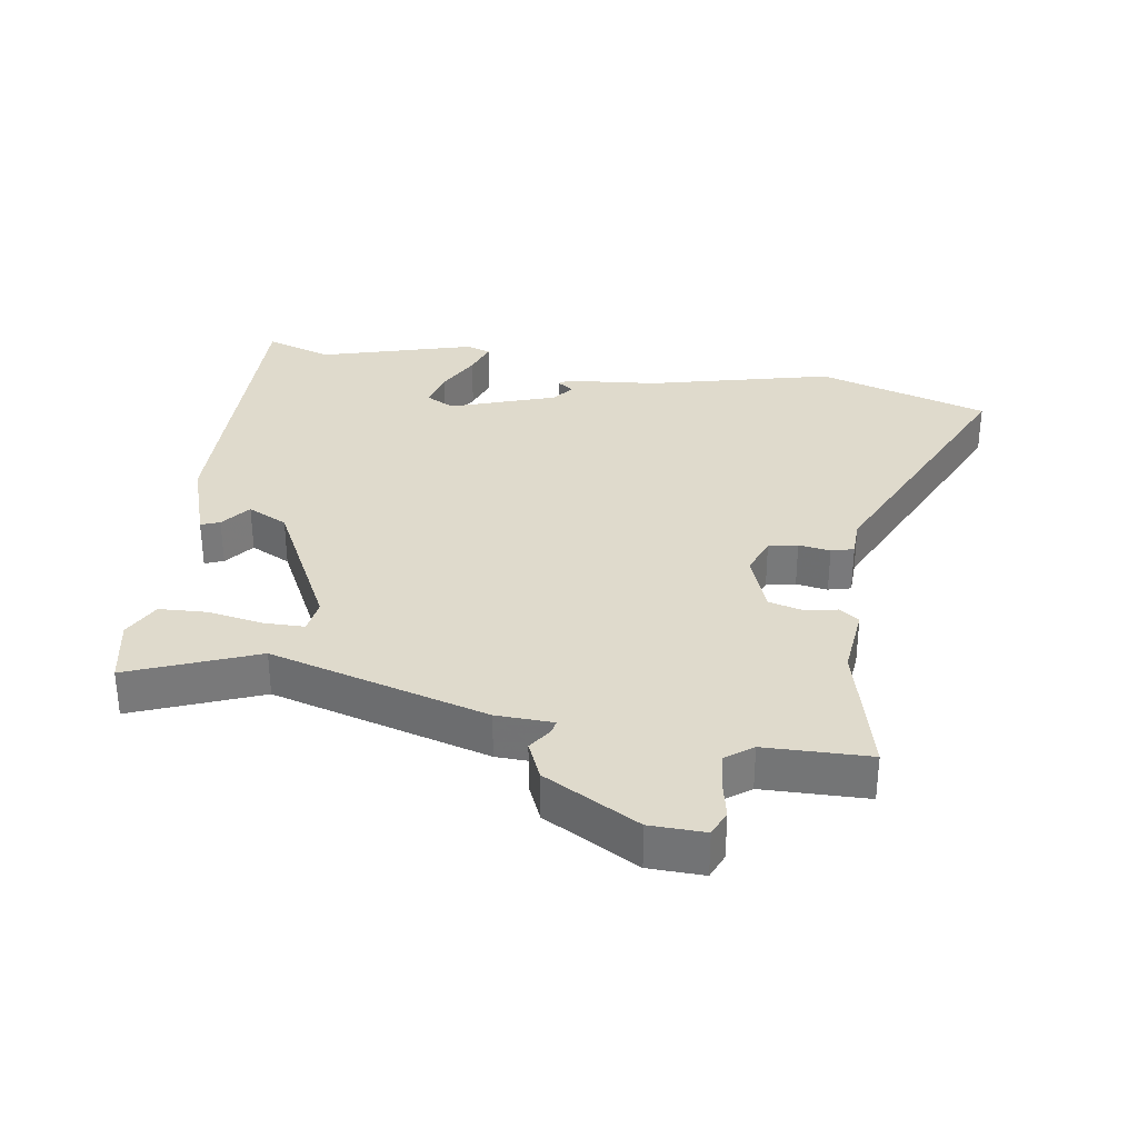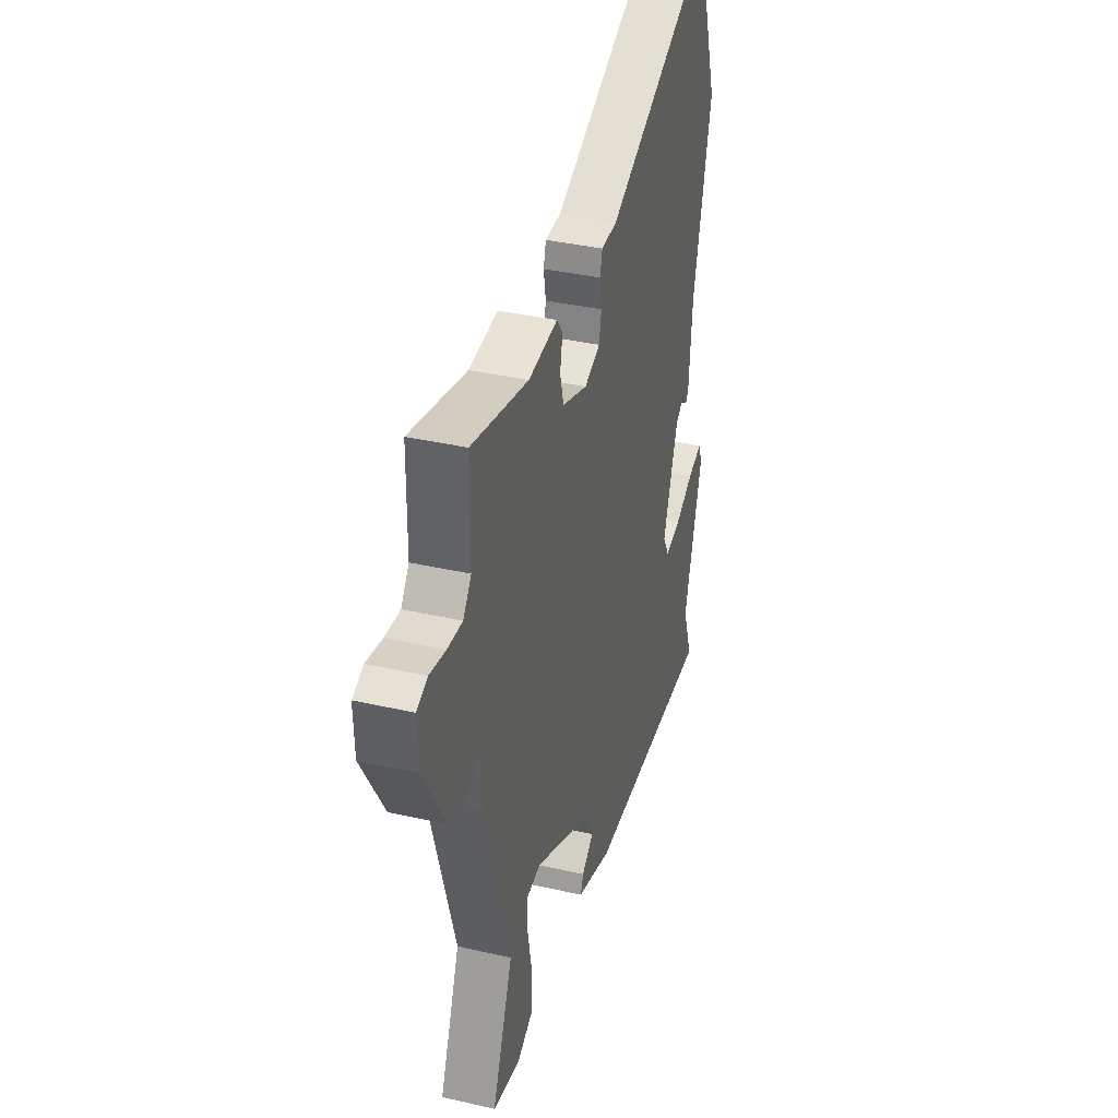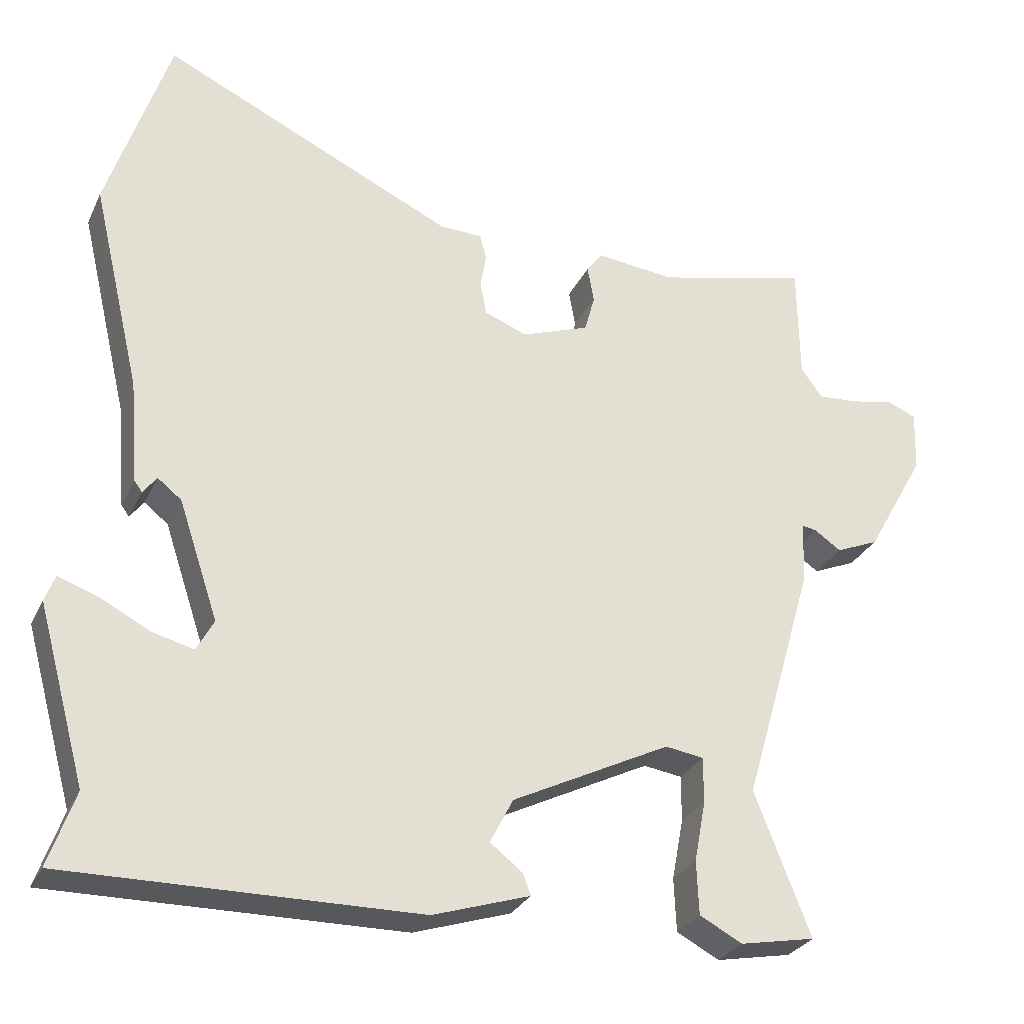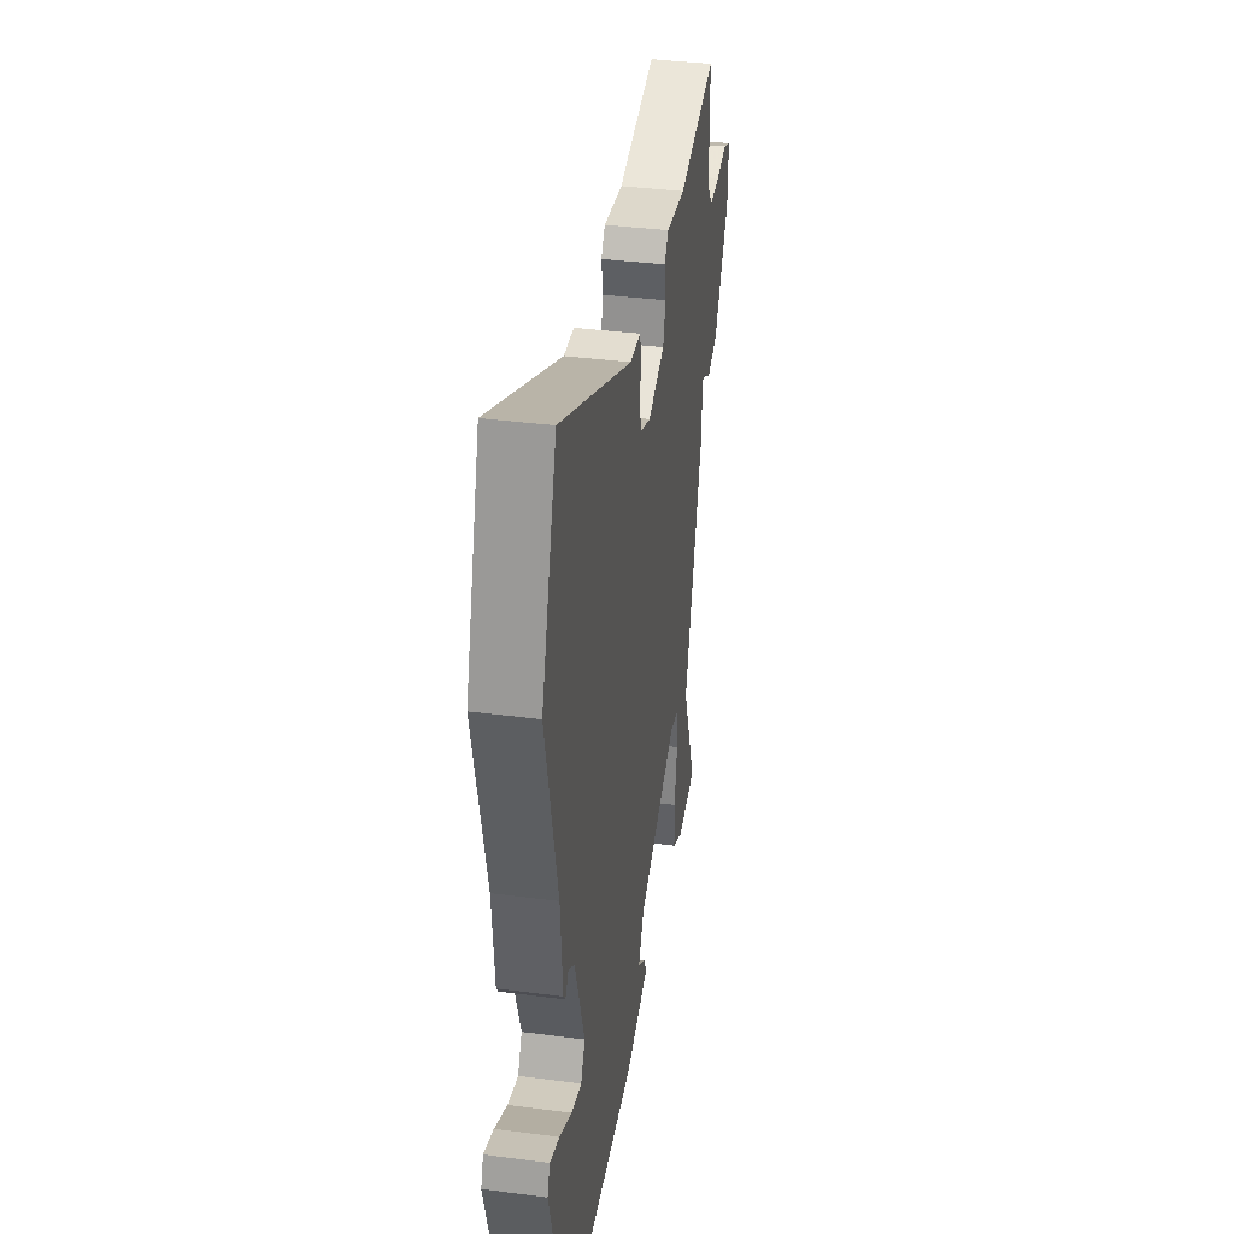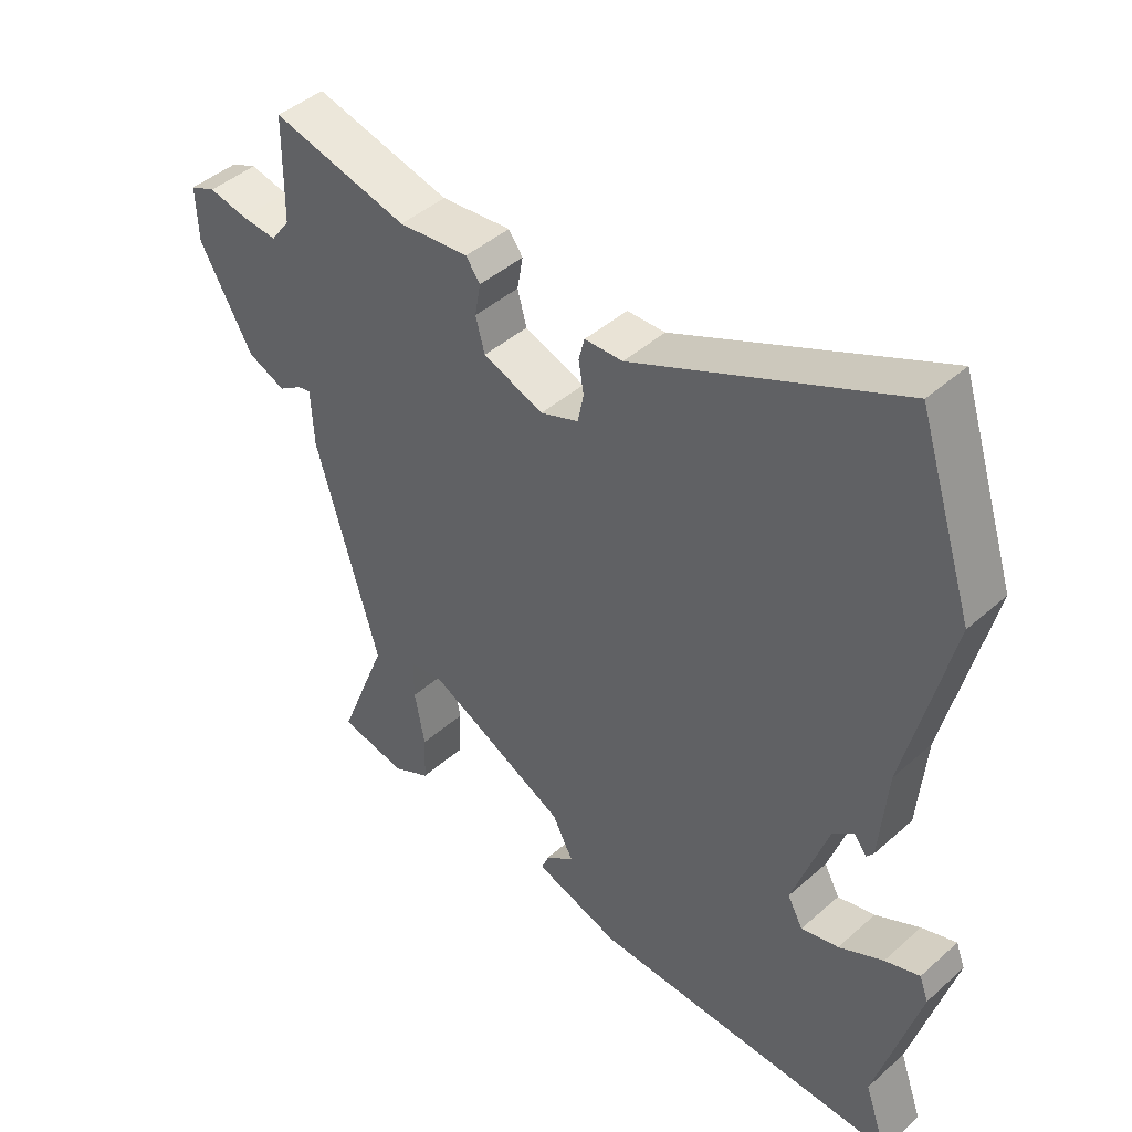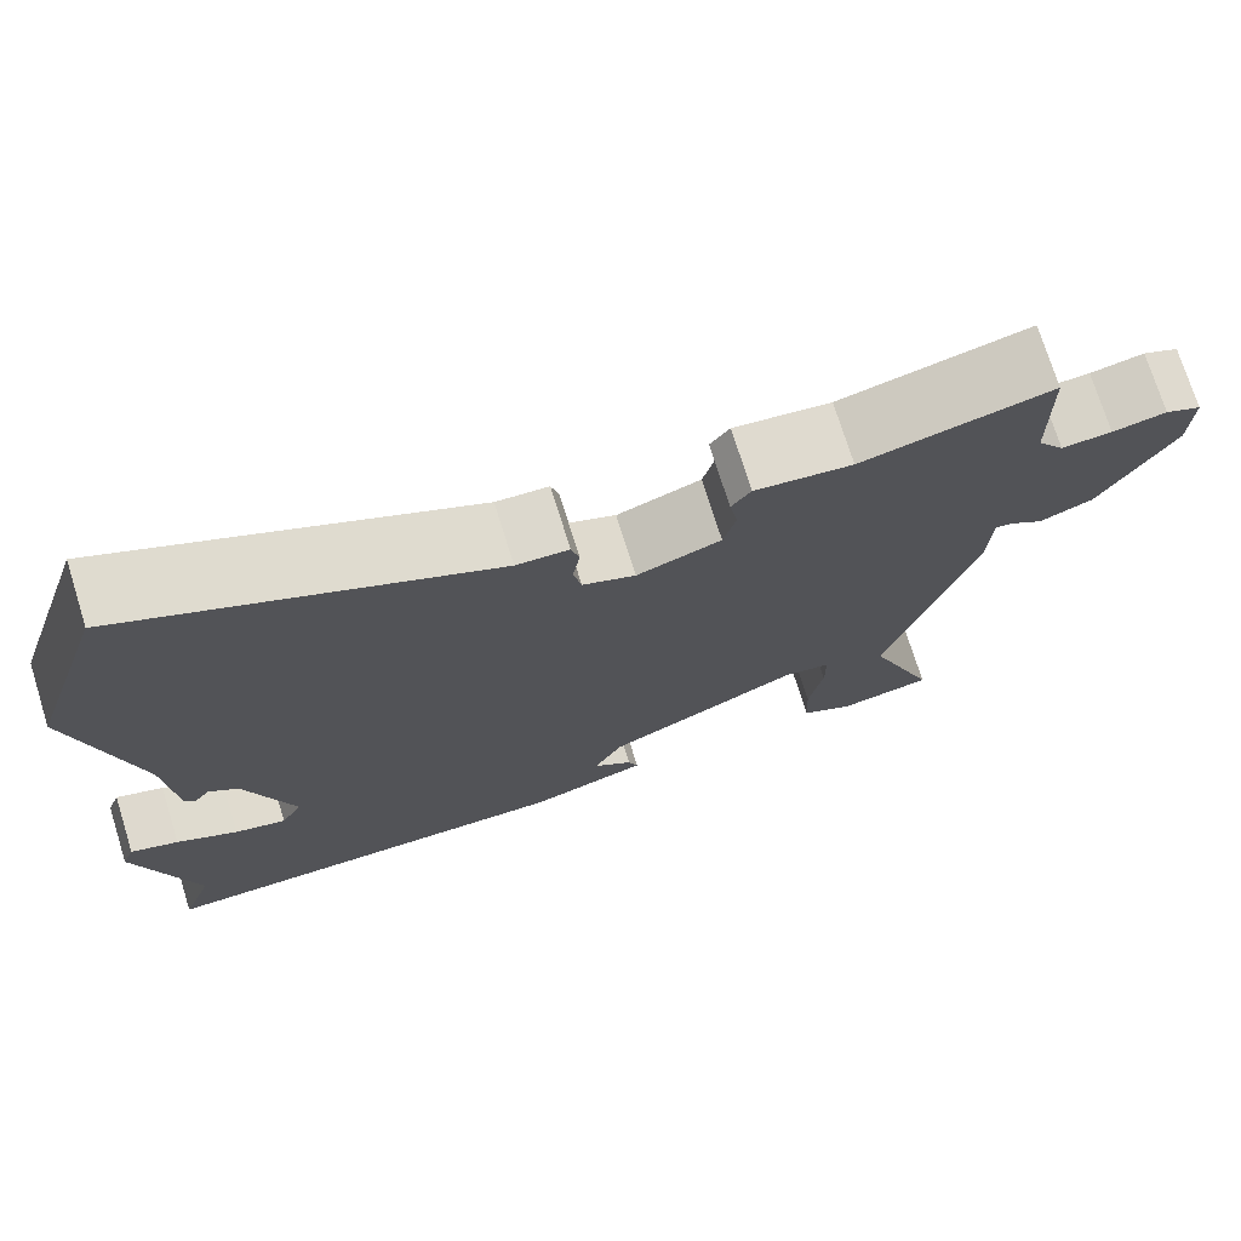
<metadata>
{"format":"obj","ext":"obj","renderer":"f3d","projection":"perspective","resolution":1024,"background":"white","views":[{"elev":32.5,"azim":-81.6,"up":"+Y"},{"elev":37.2,"azim":-73.6,"up":"+Z"},{"elev":-28.8,"azim":158.5,"up":"+Z"},{"elev":37.4,"azim":99.6,"up":"+Z"},{"elev":44.3,"azim":44.2,"up":"+Z"},{"elev":73.4,"azim":162.7,"up":"+Z"}]}
</metadata>
<code>
v -0.5 0.07 -0.501
v -0.423 0.07 -0.304
v -0.521 0.07 0.032
v -0.525 0.07 0.12
v -0.545 0.07 0.116
v -0.582 0.07 0.091
v -0.641 0.07 0.116
v -0.723 0.07 0.261
v -0.726 0.07 0.346
v -0.686 0.07 0.363
v -0.626 0.07 0.351
v -0.57 0.07 0.347
v -0.54 0.07 0.388
v -0.538 0.07 0.55
v -0.326 0.07 0.499
v -0.217 0.07 0.511
v -0.195 0.07 0.481
v -0.204 0.07 0.43
v -0.19 0.07 0.378
v -0.096 0.07 0.344
v -0.037 0.07 0.367
v -0.028 0.07 0.412
v -0.036 0.07 0.461
v -0.027 0.07 0.496
v 0.032 0.07 0.498
v 0.439 0.07 0.688
v 0.525 0.07 0.423
v 0.457 0.07 0.136
v 0.445 0.07 -0.007
v 0.434 0.07 -0.022
v 0.415 0.07 0.003
v 0.382 0.07 -0.023
v 0.327 0.07 -0.187
v 0.351 0.07 -0.231
v 0.409 0.07 -0.216
v 0.478 0.07 -0.18
v 0.532 0.07 -0.161
v 0.546 0.07 -0.198
v 0.479 0.07 -0.44
v 0.515 0.07 -0.543
v 0.032 0.07 -0.538
v -0.102 0.07 -0.495
v -0.091 0.07 -0.466
v -0.046 0.07 -0.431
v -0.078 0.07 -0.369
v -0.297 0.07 -0.26
v -0.35 0.07 -0.268
v -0.35 0.07 -0.331
v -0.334 0.07 -0.416
v -0.337 0.07 -0.49
v -0.396 0.07 -0.521
v -0.5 0 -0.501
v -0.423 0 -0.304
v -0.521 0 0.032
v -0.525 0 0.12
v -0.545 0 0.116
v -0.582 0 0.091
v -0.641 0 0.116
v -0.723 0 0.261
v -0.726 0 0.346
v -0.686 0 0.363
v -0.626 0 0.351
v -0.57 0 0.347
v -0.54 0 0.388
v -0.538 0 0.55
v -0.326 0 0.499
v -0.217 0 0.511
v -0.195 0 0.481
v -0.204 0 0.43
v -0.19 0 0.378
v -0.096 0 0.344
v -0.037 0 0.367
v -0.028 0 0.412
v -0.036 0 0.461
v -0.027 0 0.496
v 0.032 0 0.498
v 0.439 0 0.688
v 0.525 0 0.423
v 0.457 0 0.136
v 0.445 0 -0.007
v 0.434 0 -0.022
v 0.415 0 0.003
v 0.382 0 -0.023
v 0.327 0 -0.187
v 0.351 0 -0.231
v 0.409 0 -0.216
v 0.478 0 -0.18
v 0.532 0 -0.161
v 0.546 0 -0.198
v 0.479 0 -0.44
v 0.515 0 -0.543
v 0.032 0 -0.538
v -0.102 0 -0.495
v -0.091 0 -0.466
v -0.046 0 -0.431
v -0.078 0 -0.369
v -0.297 0 -0.26
v -0.35 0 -0.268
v -0.35 0 -0.331
v -0.334 0 -0.416
v -0.337 0 -0.49
v -0.396 0 -0.521
f 51 1 2
f 50 51 2
f 49 50 2
f 48 49 2
f 2 3 4
f 48 2 4
f 47 48 4
f 46 47 4
f 45 46 4
f 42 43 44
f 41 42 44
f 40 41 44
f 39 40 44
f 39 44 45
f 37 38 39
f 36 37 39
f 35 36 39
f 34 35 39 45
f 33 34 45 4
f 28 29 30 31
f 28 31 32
f 27 28 32
f 26 27 32
f 25 26 32
f 25 32 33
f 24 25 33
f 23 24 33
f 22 23 33
f 15 16 17 18
f 15 18 19
f 14 15 19
f 13 14 19
f 12 13 19 20
f 9 10 11
f 8 9 11
f 7 8 11
f 6 7 11
f 5 6 11
f 4 5 11 12
f 33 4 12 20
f 21 22 33
f 20 21 33
f 53 52 102
f 53 102 101
f 53 101 100
f 53 100 99
f 55 54 53
f 55 53 99
f 55 99 98
f 55 98 97
f 55 97 96
f 95 94 93
f 95 93 92
f 95 92 91
f 95 91 90
f 96 95 90
f 90 89 88
f 90 88 87
f 90 87 86
f 96 90 86 85
f 55 96 85 84
f 82 81 80 79
f 83 82 79
f 83 79 78
f 83 78 77
f 83 77 76
f 84 83 76
f 84 76 75
f 84 75 74
f 84 74 73
f 69 68 67 66
f 70 69 66
f 70 66 65
f 70 65 64
f 71 70 64 63
f 62 61 60
f 62 60 59
f 62 59 58
f 62 58 57
f 62 57 56
f 63 62 56 55
f 71 63 55 84
f 84 73 72
f 84 72 71
f 1 52 53 2
f 2 53 54 3
f 3 54 55 4
f 4 55 56 5
f 5 56 57 6
f 6 57 58 7
f 7 58 59 8
f 8 59 60 9
f 9 60 61 10
f 10 61 62 11
f 11 62 63 12
f 12 63 64 13
f 13 64 65 14
f 14 65 66 15
f 15 66 67 16
f 16 67 68 17
f 17 68 69 18
f 18 69 70 19
f 19 70 71 20
f 20 71 72 21
f 21 72 73 22
f 22 73 74 23
f 23 74 75 24
f 24 75 76 25
f 25 76 77 26
f 26 77 78 27
f 27 78 79 28
f 28 79 80 29
f 29 80 81 30
f 30 81 82 31
f 31 82 83 32
f 32 83 84 33
f 33 84 85 34
f 34 85 86 35
f 35 86 87 36
f 36 87 88 37
f 37 88 89 38
f 38 89 90 39
f 39 90 91 40
f 40 91 92 41
f 41 92 93 42
f 42 93 94 43
f 43 94 95 44
f 44 95 96 45
f 45 96 97 46
f 46 97 98 47
f 47 98 99 48
f 48 99 100 49
f 49 100 101 50
f 50 101 102 51
f 51 102 52 1

</code>
